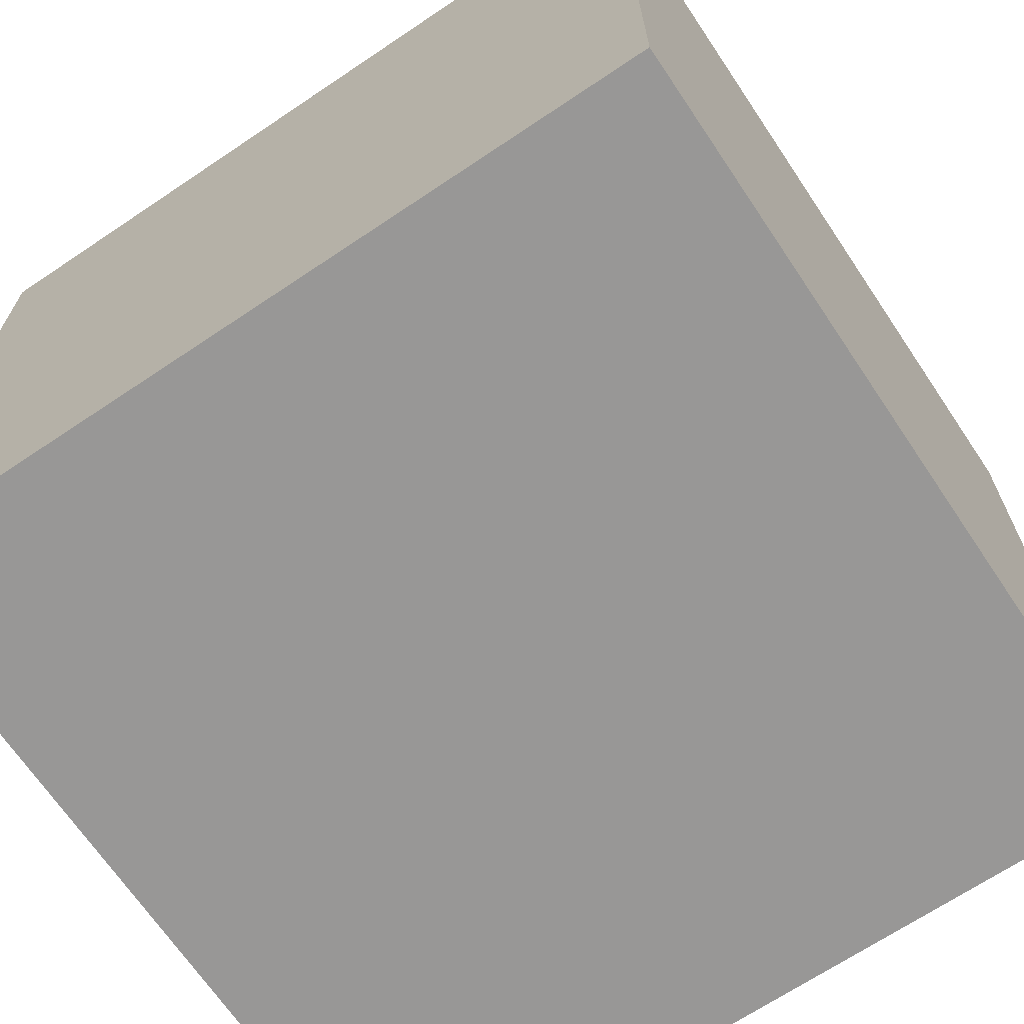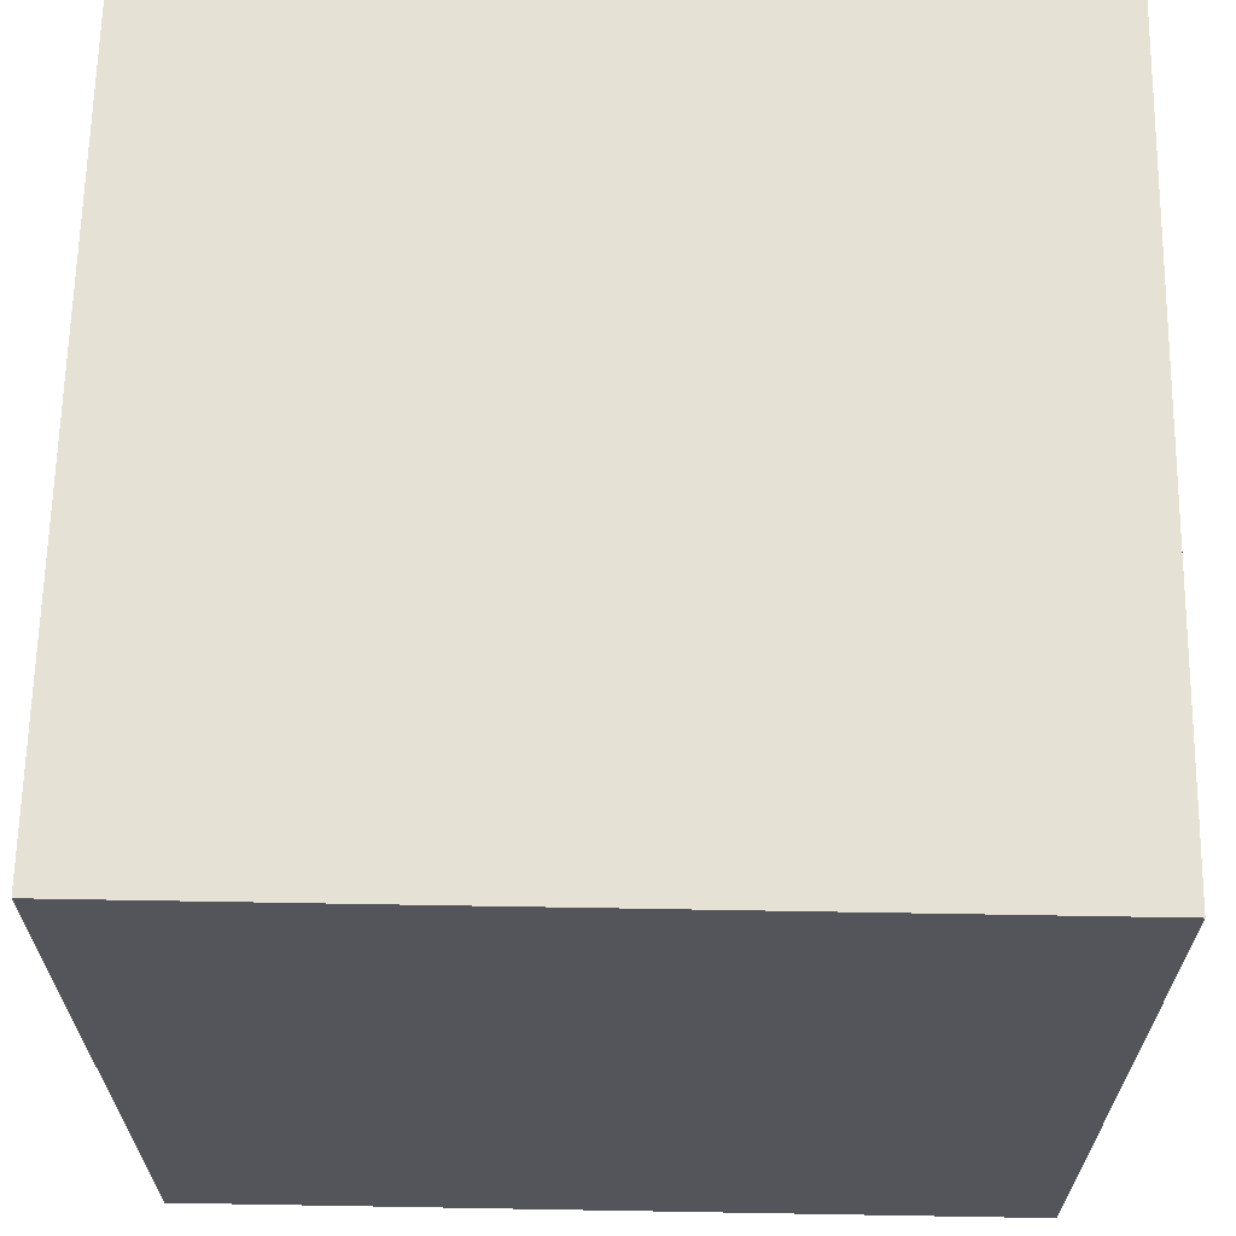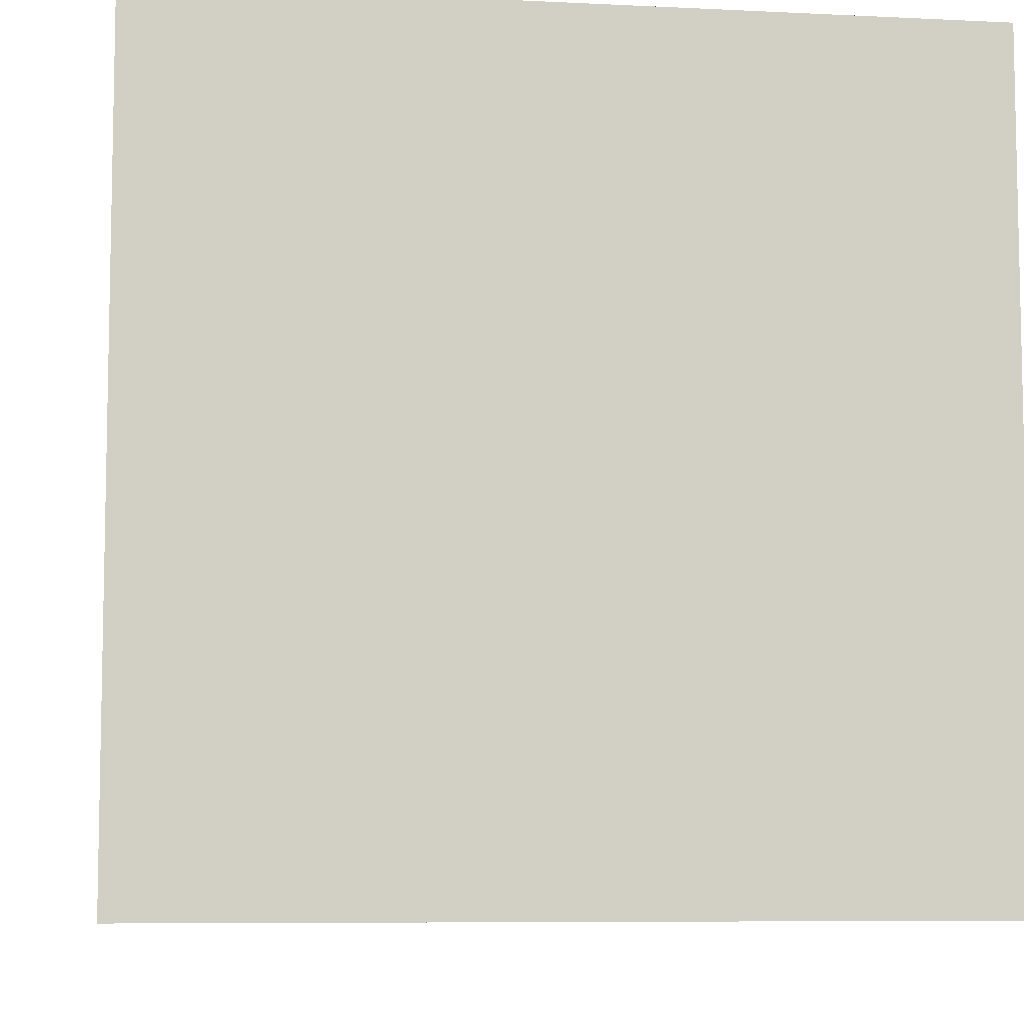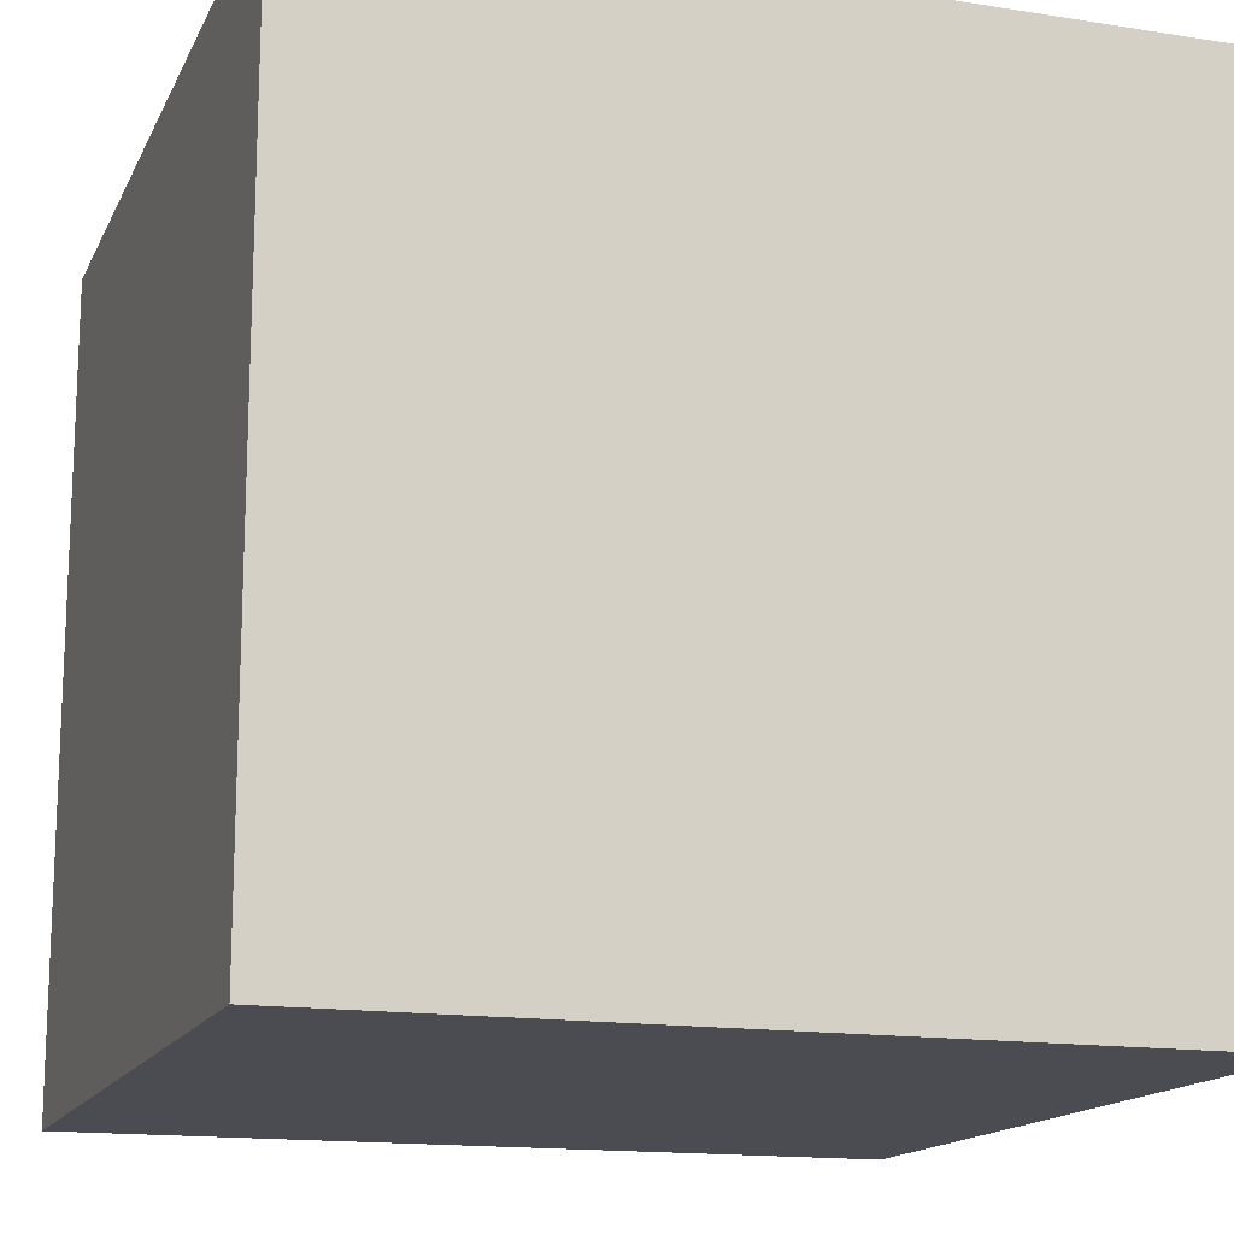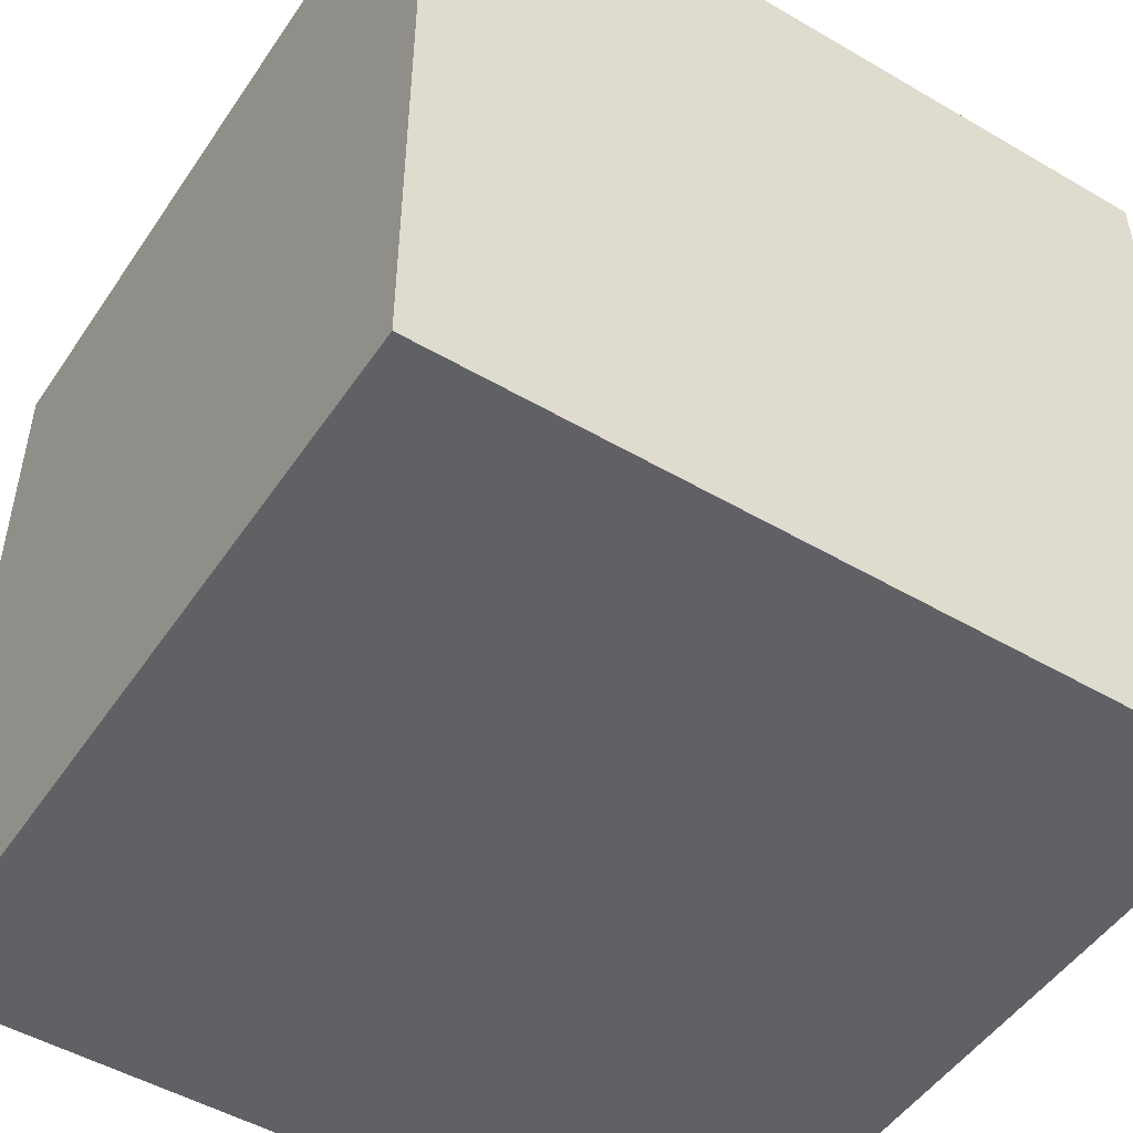
<metadata>
{"format":"obj","ext":"obj","renderer":"f3d","projection":"perspective","resolution":1024,"background":"white","views":[{"elev":-68.3,"azim":33.9,"up":"+Y"},{"elev":65.1,"azim":-179.0,"up":"+Z"},{"elev":-7.5,"azim":-8.0,"up":"+Z"},{"elev":-15.3,"azim":71.5,"up":"+Z"},{"elev":-49.6,"azim":147.2,"up":"+Z"}]}
</metadata>
<code>
o MaterialCube
v -0.5 -0.5 -0.5 1
v 0.5 -0.5 -0.5 1
v 0.5 -0.5 0.5 1
v -0.5 -0.5 0.5 1
v -0.5 0.5 0.5 1
v 0.5 0.5 0.5 1
v 0.5 0.5 -0.5 1
v -0.5 0.5 -0.5 1
v -0.5 0.5 -0.5 1
v 0.5 0.5 -0.5 1
v 0.5 -0.5 -0.5 1
v -0.5 -0.5 -0.5 1
v -0.5 -0.5 0.5 1
v 0.5 -0.5 0.5 1
v 0.5 0.5 0.5 1
v -0.5 0.5 0.5 1
v -0.5 0.5 -0.5 1
v -0.5 -0.5 -0.5 1
v -0.5 -0.5 0.5 1
v -0.5 0.5 0.5 1
v 0.5 -0.5 -0.5 1
v 0.5 0.5 -0.5 1
v 0.5 0.5 0.5 1
v 0.5 -0.5 0.5 1
f 1 2 3
f 1 3 4
f 5 6 7
f 5 7 8
f 9 10 11
f 9 11 12
f 13 14 15
f 13 15 16
f 17 18 19
f 17 19 20
f 21 22 23
f 21 23 24

</code>
